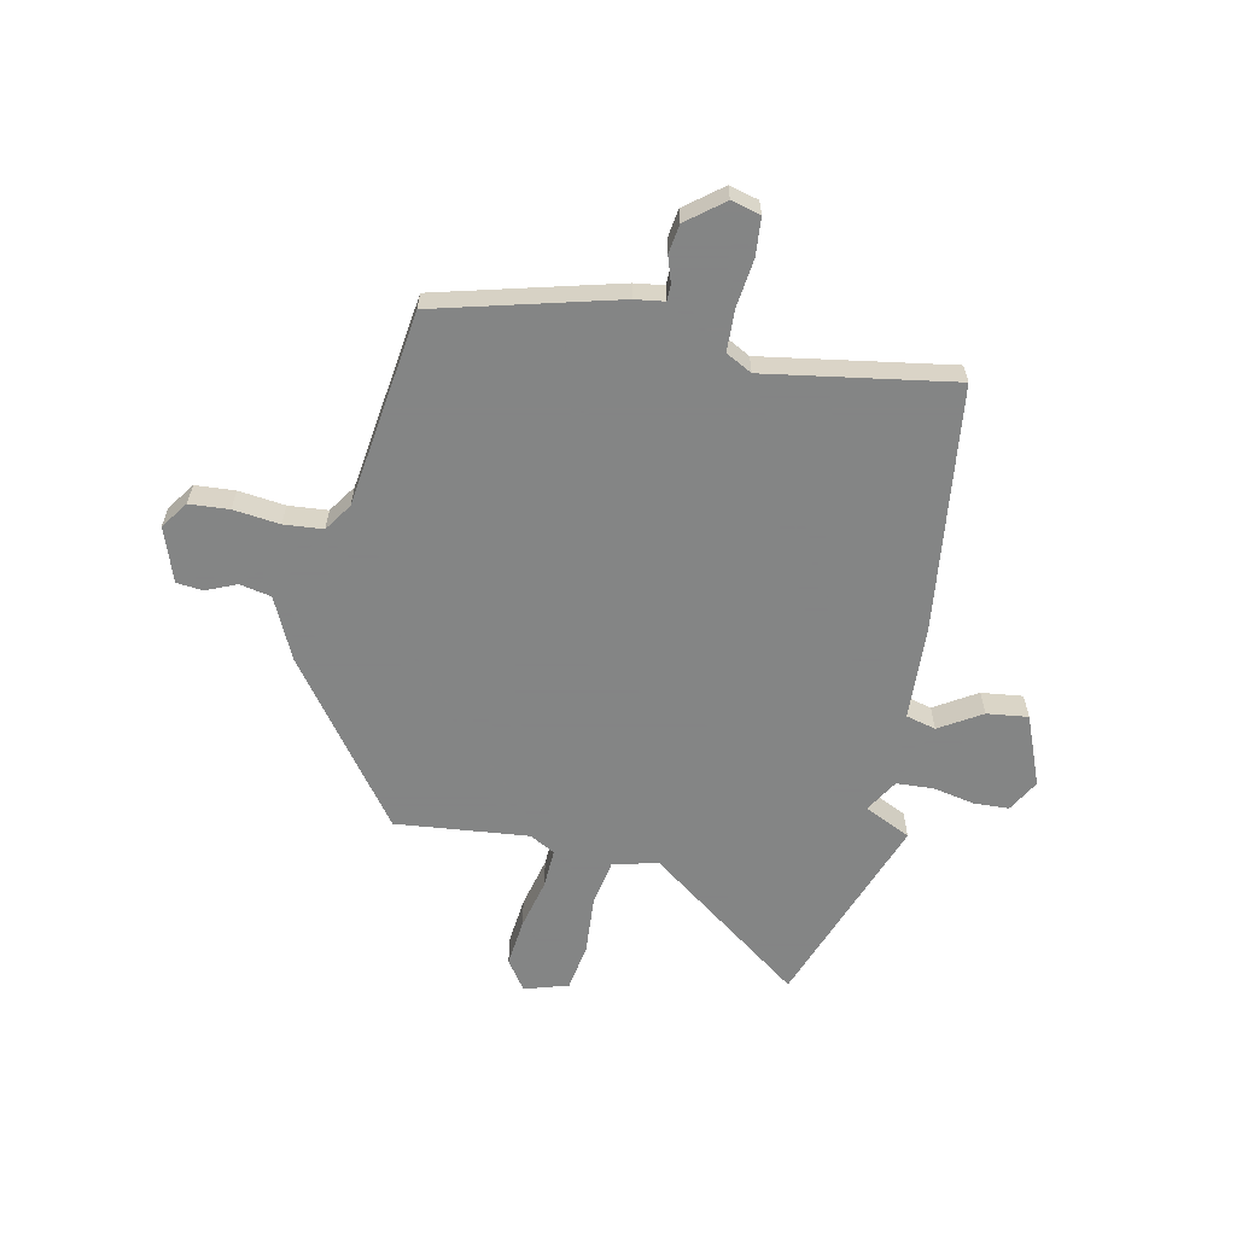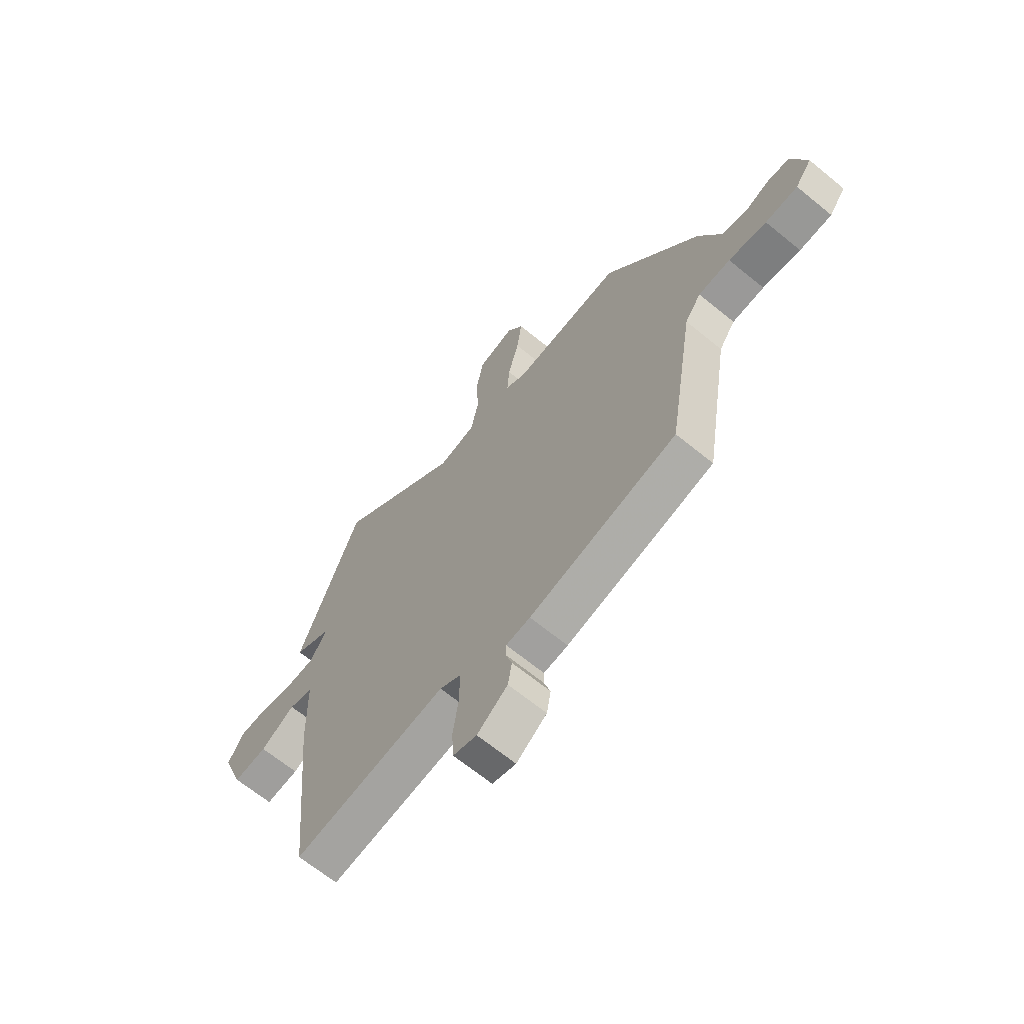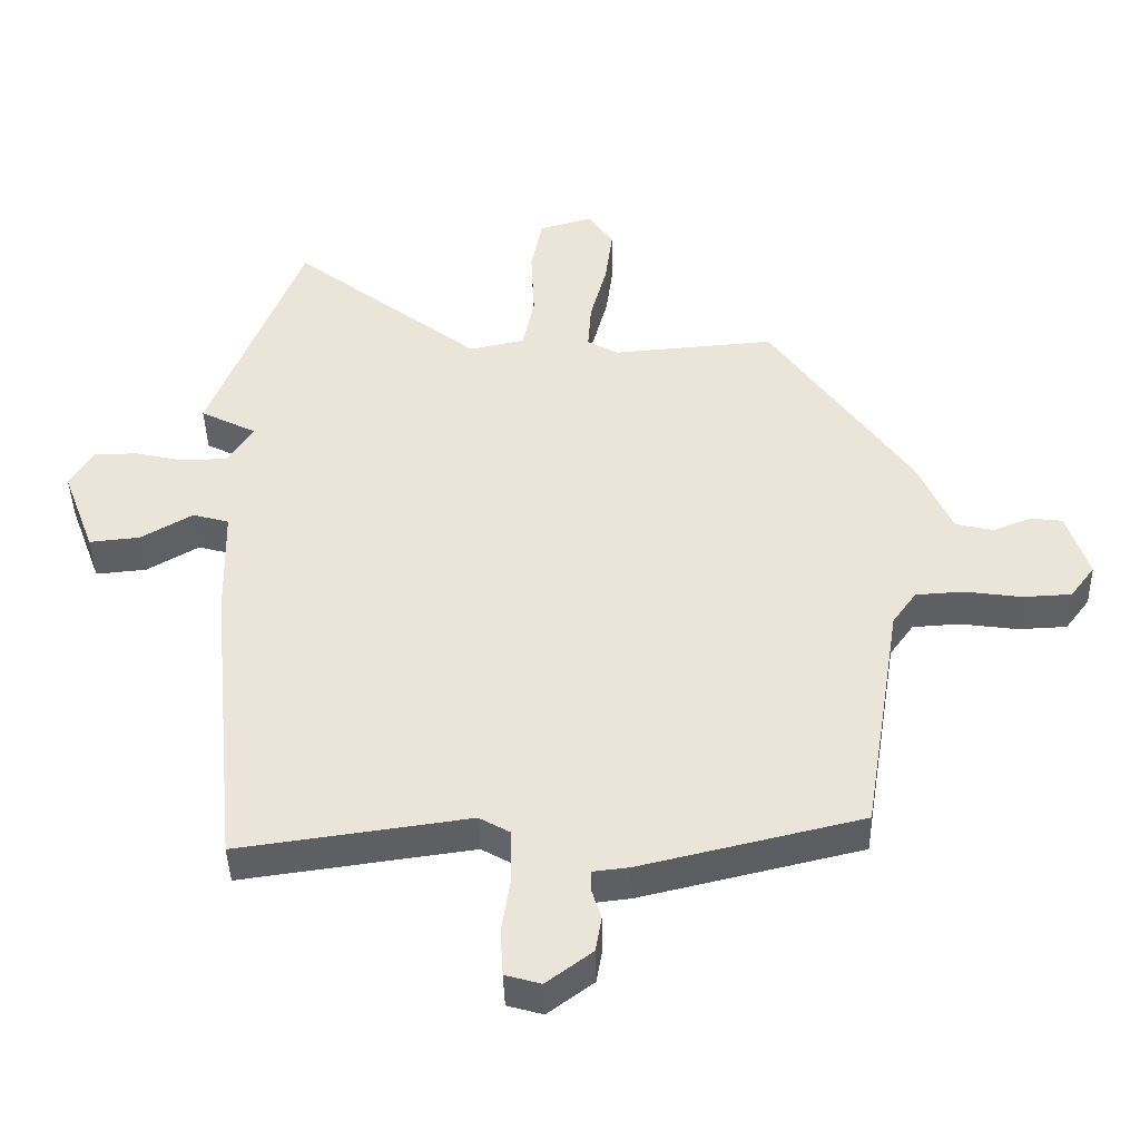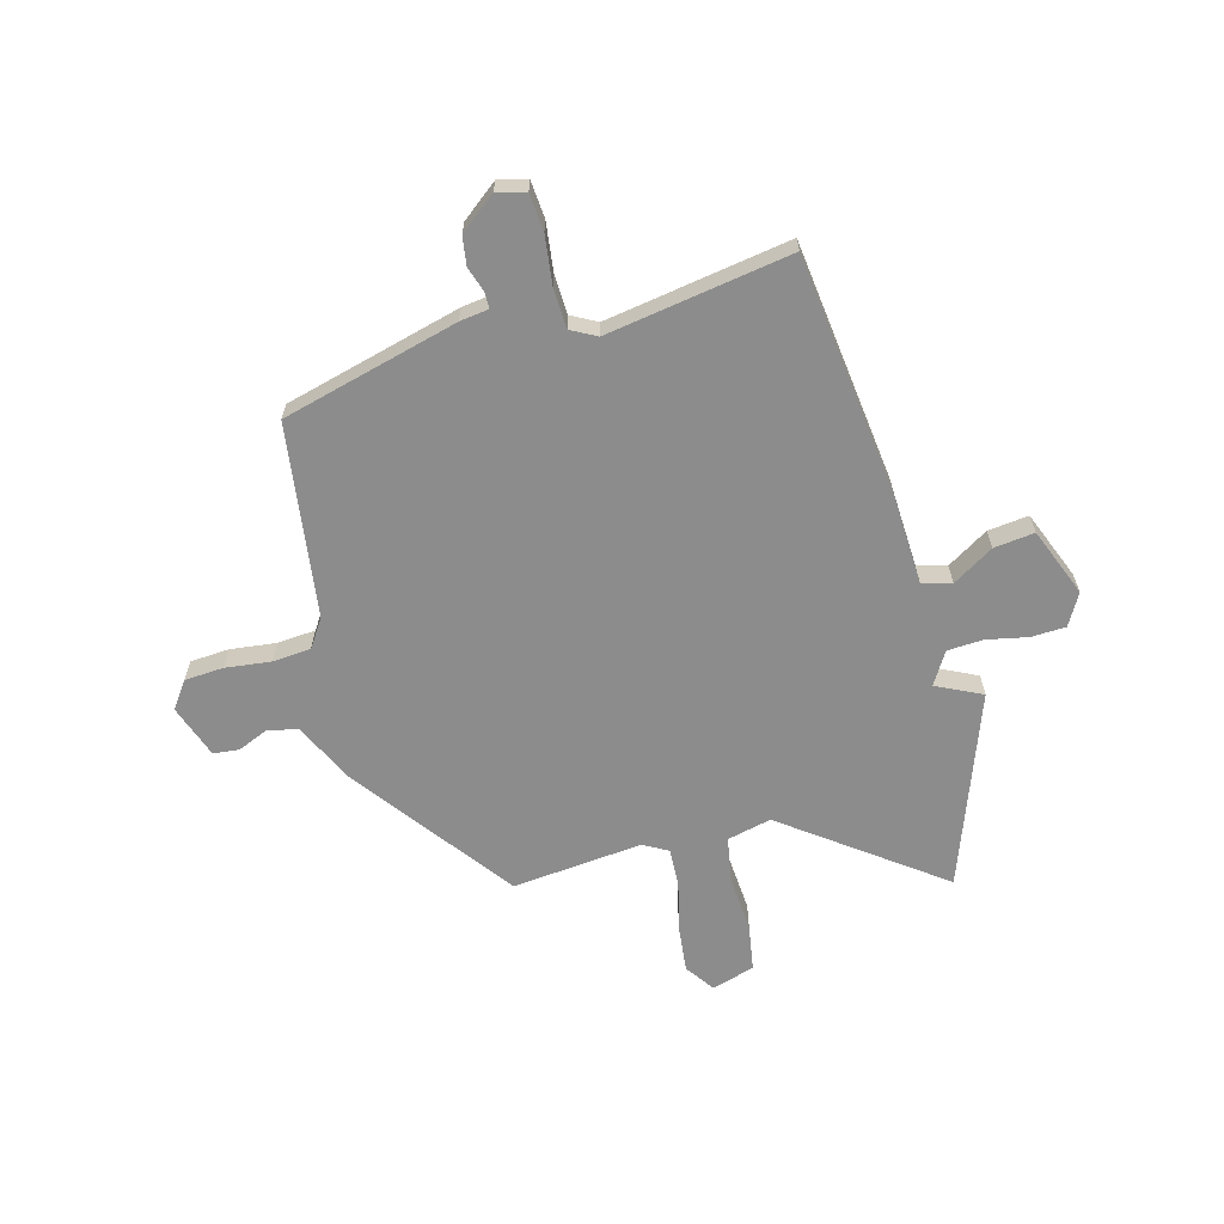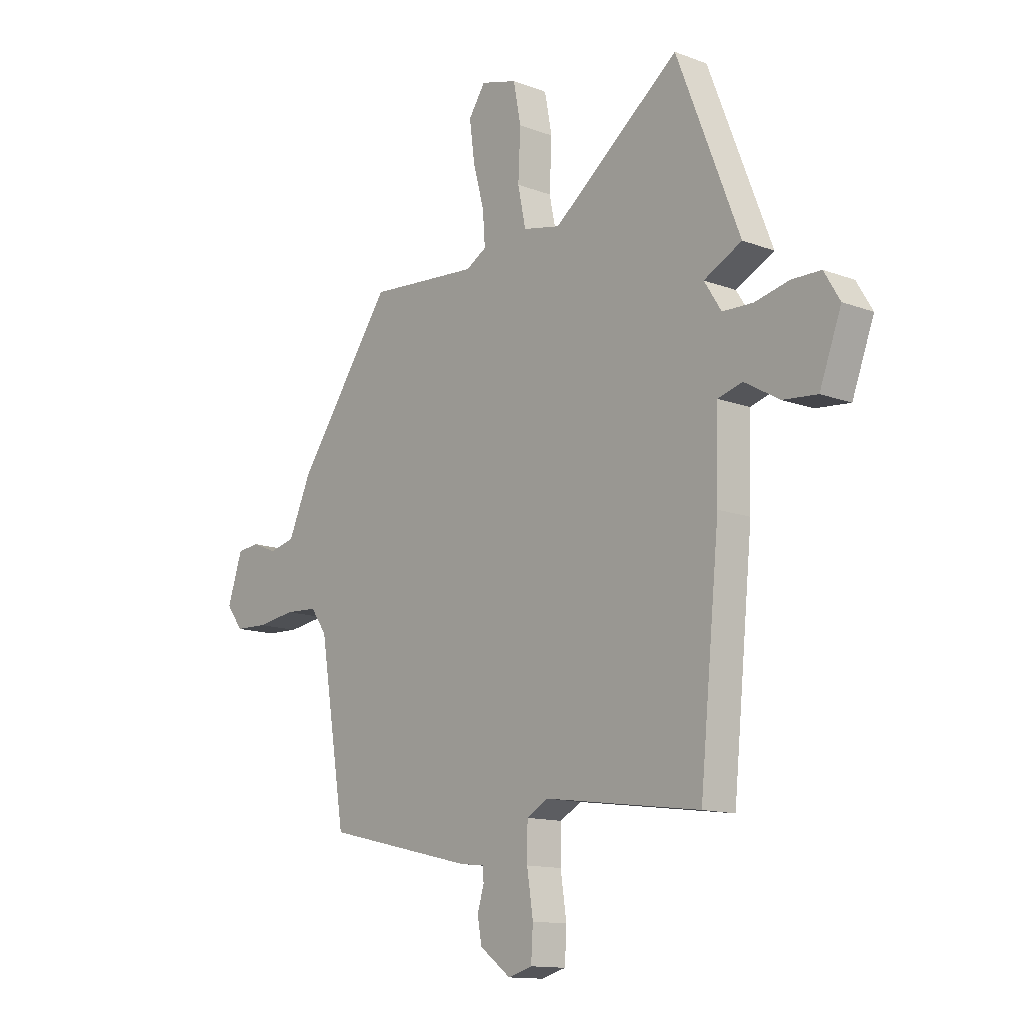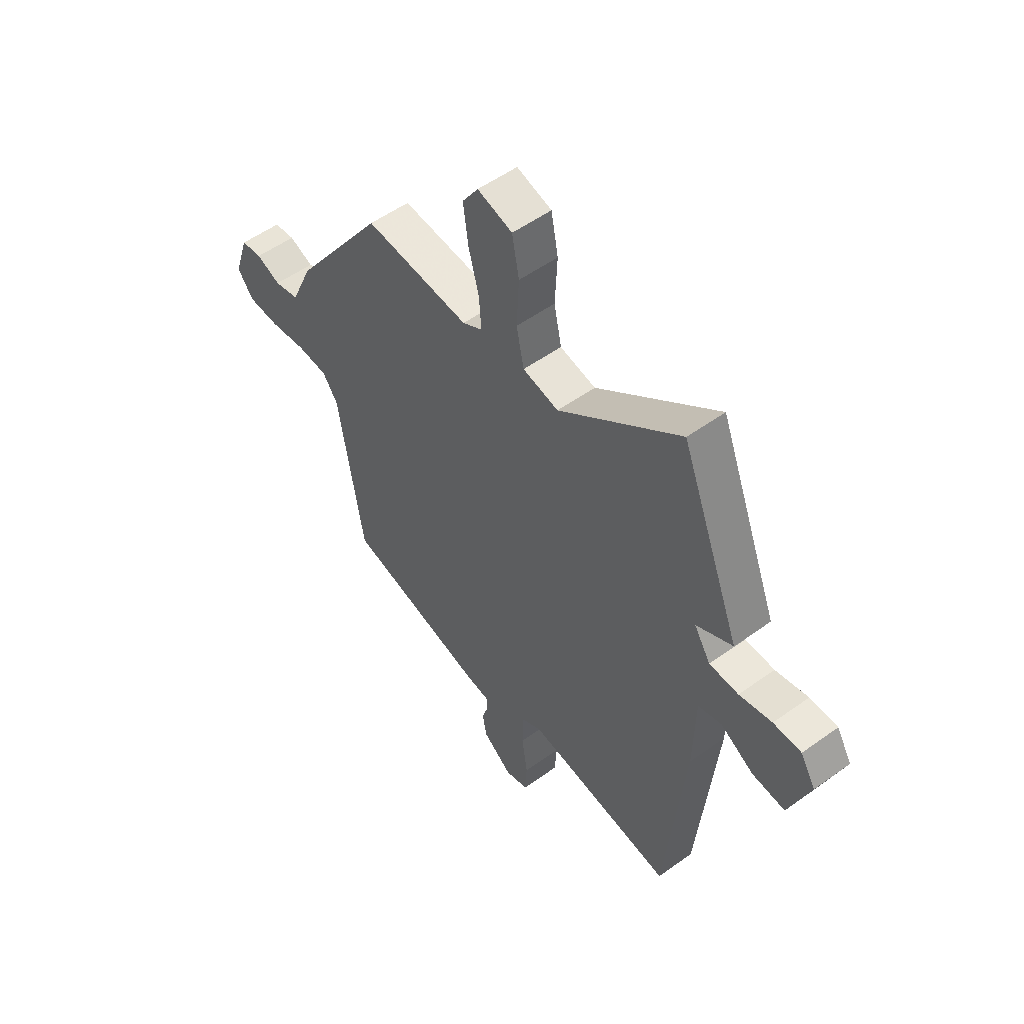
<metadata>
{"format":"obj","ext":"obj","renderer":"f3d","projection":"perspective","resolution":1024,"background":"white","views":[{"elev":-61.6,"azim":169.6,"up":"+Y"},{"elev":-66.4,"azim":50.6,"up":"+Z"},{"elev":-42.7,"azim":1.6,"up":"+Z"},{"elev":-64.2,"azim":-163.5,"up":"+Y"},{"elev":-13.1,"azim":-130.9,"up":"+Z"},{"elev":53.5,"azim":-127.6,"up":"+Z"}]}
</metadata>
<code>
v -0.565 0.07 0.335
v -0.429 0.07 0.682
v -0.154 0.07 0.468
v -0.073 0.07 0.485
v -0.056 0.07 0.567
v -0.061 0.07 0.671
v -0.045 0.07 0.755
v 0.034 0.07 0.777
v 0.07 0.07 0.723
v 0.059 0.07 0.639
v 0.035 0.07 0.549
v 0.03 0.07 0.479
v 0.075 0.07 0.453
v 0.313 0.07 0.471
v 0.519 0.07 0.179
v 0.568 0.07 0.068
v 0.624 0.07 0.055
v 0.679 0.07 0.077
v 0.726 0.07 0.071
v 0.758 0.07 -0.027
v 0.722 0.07 -0.075
v 0.651 0.07 -0.078
v 0.568 0.07 -0.066
v 0.498 0.07 -0.07
v 0.463 0.07 -0.119
v 0.406 0.07 -0.471
v 0.083 0.07 -0.547
v 0.03 0.07 -0.553
v 0.029 0.07 -0.582
v 0.043 0.07 -0.628
v 0.034 0.07 -0.68
v -0.033 0.07 -0.73
v -0.085 0.07 -0.715
v -0.089 0.07 -0.647
v -0.076 0.07 -0.56
v -0.077 0.07 -0.486
v -0.123 0.07 -0.46
v -0.46 0.07 -0.506
v -0.503 0.07 -0.067
v -0.507 0.07 0.102
v -0.56 0.07 0.117
v -0.636 0.07 0.073
v -0.71 0.07 0.066
v -0.757 0.07 0.192
v -0.723 0.07 0.249
v -0.66 0.07 0.25
v -0.586 0.07 0.233
v -0.52 0.07 0.235
v -0.483 0.07 0.293
v -0.565 0 0.335
v -0.429 0 0.682
v -0.154 0 0.468
v -0.073 0 0.485
v -0.056 0 0.567
v -0.061 0 0.671
v -0.045 0 0.755
v 0.034 0 0.777
v 0.07 0 0.723
v 0.059 0 0.639
v 0.035 0 0.549
v 0.03 0 0.479
v 0.075 0 0.453
v 0.313 0 0.471
v 0.519 0 0.179
v 0.568 0 0.068
v 0.624 0 0.055
v 0.679 0 0.077
v 0.726 0 0.071
v 0.758 0 -0.027
v 0.722 0 -0.075
v 0.651 0 -0.078
v 0.568 0 -0.066
v 0.498 0 -0.07
v 0.463 0 -0.119
v 0.406 0 -0.471
v 0.083 0 -0.547
v 0.03 0 -0.553
v 0.029 0 -0.582
v 0.043 0 -0.628
v 0.034 0 -0.68
v -0.033 0 -0.73
v -0.085 0 -0.715
v -0.089 0 -0.647
v -0.076 0 -0.56
v -0.077 0 -0.486
v -0.123 0 -0.46
v -0.46 0 -0.506
v -0.503 0 -0.067
v -0.507 0 0.102
v -0.56 0 0.117
v -0.636 0 0.073
v -0.71 0 0.066
v -0.757 0 0.192
v -0.723 0 0.249
v -0.66 0 0.25
v -0.586 0 0.233
v -0.52 0 0.235
v -0.483 0 0.293
f 44 45 46 47
f 44 47 48
f 41 42 43 44
f 40 41 44 48
f 37 38 39 40
f 36 37 40 48
f 32 33 34 35
f 32 35 36
f 29 30 31 32
f 28 29 32 36
f 25 26 27 28
f 24 25 28 36
f 20 21 22 23
f 20 23 24
f 17 18 19 20
f 16 17 20 24
f 13 14 15 16
f 12 13 16 24
f 8 9 10 11
f 8 11 12
f 5 6 7 8
f 4 5 8 12
f 3 4 12 24
f 49 1 2 3
f 36 48 49
f 3 24 36 49
f 96 95 94 93
f 97 96 93
f 93 92 91 90
f 97 93 90 89
f 89 88 87 86
f 97 89 86 85
f 84 83 82 81
f 85 84 81
f 81 80 79 78
f 85 81 78 77
f 77 76 75 74
f 85 77 74 73
f 72 71 70 69
f 73 72 69
f 69 68 67 66
f 73 69 66 65
f 65 64 63 62
f 73 65 62 61
f 60 59 58 57
f 61 60 57
f 57 56 55 54
f 61 57 54 53
f 73 61 53 52
f 52 51 50 98
f 98 97 85
f 98 85 73 52
f 1 50 51 2
f 2 51 52 3
f 3 52 53 4
f 4 53 54 5
f 5 54 55 6
f 6 55 56 7
f 7 56 57 8
f 8 57 58 9
f 9 58 59 10
f 10 59 60 11
f 11 60 61 12
f 12 61 62 13
f 13 62 63 14
f 14 63 64 15
f 15 64 65 16
f 16 65 66 17
f 17 66 67 18
f 18 67 68 19
f 19 68 69 20
f 20 69 70 21
f 21 70 71 22
f 22 71 72 23
f 23 72 73 24
f 24 73 74 25
f 25 74 75 26
f 26 75 76 27
f 27 76 77 28
f 28 77 78 29
f 29 78 79 30
f 30 79 80 31
f 31 80 81 32
f 32 81 82 33
f 33 82 83 34
f 34 83 84 35
f 35 84 85 36
f 36 85 86 37
f 37 86 87 38
f 38 87 88 39
f 39 88 89 40
f 40 89 90 41
f 41 90 91 42
f 42 91 92 43
f 43 92 93 44
f 44 93 94 45
f 45 94 95 46
f 46 95 96 47
f 47 96 97 48
f 48 97 98 49
f 49 98 50 1

</code>
